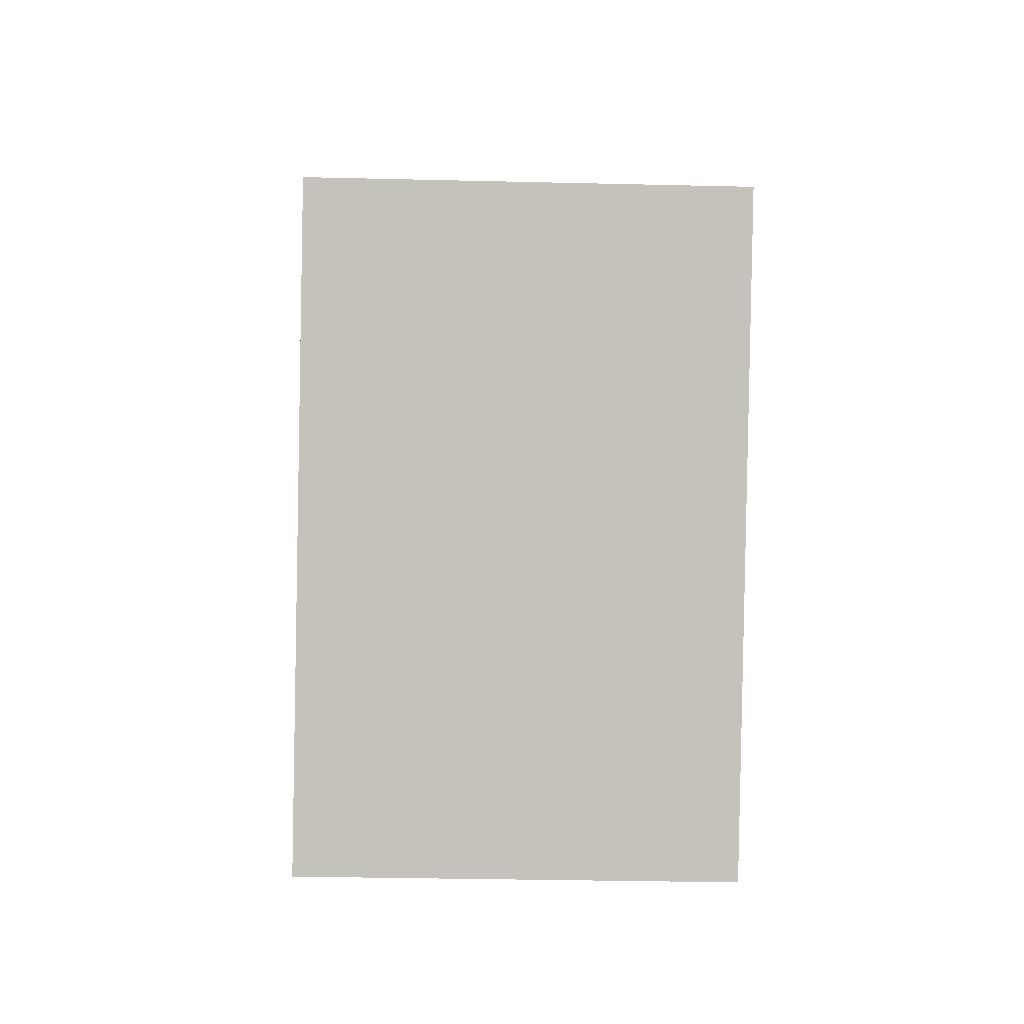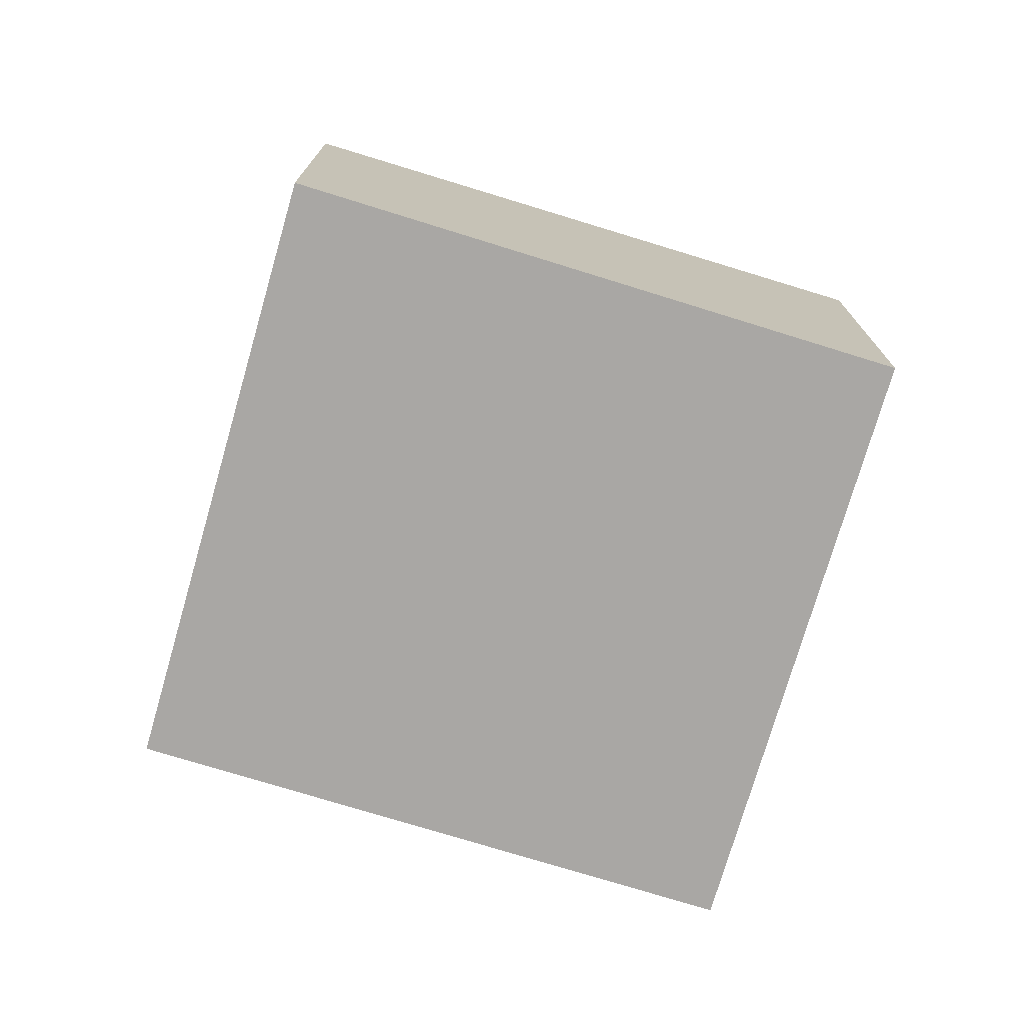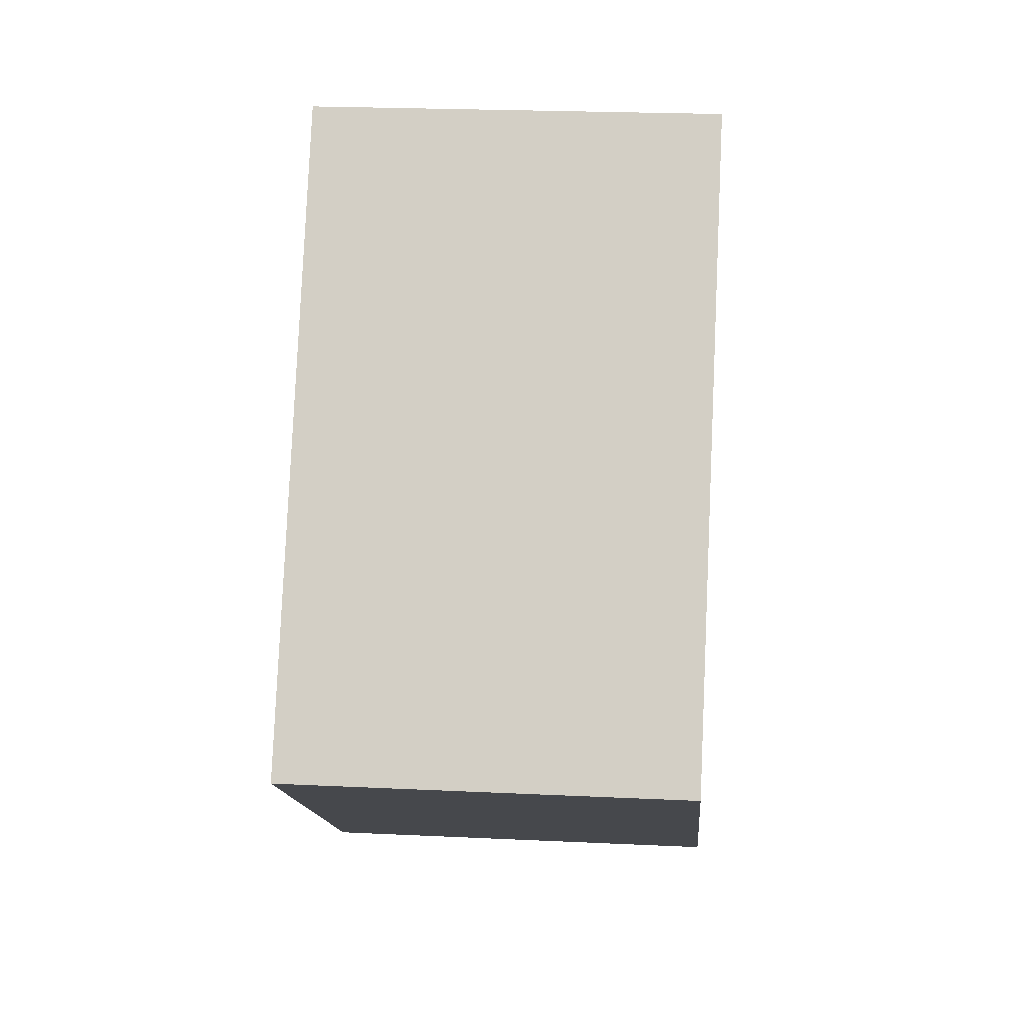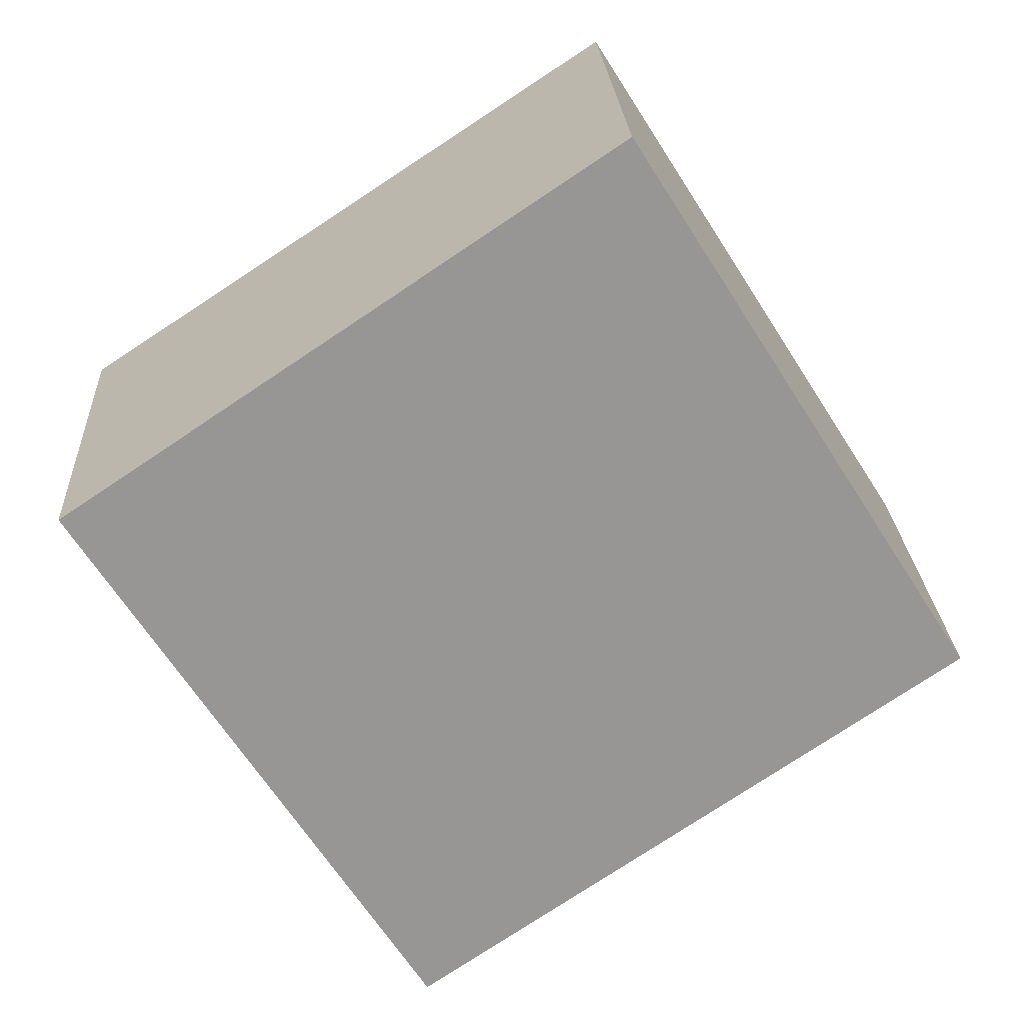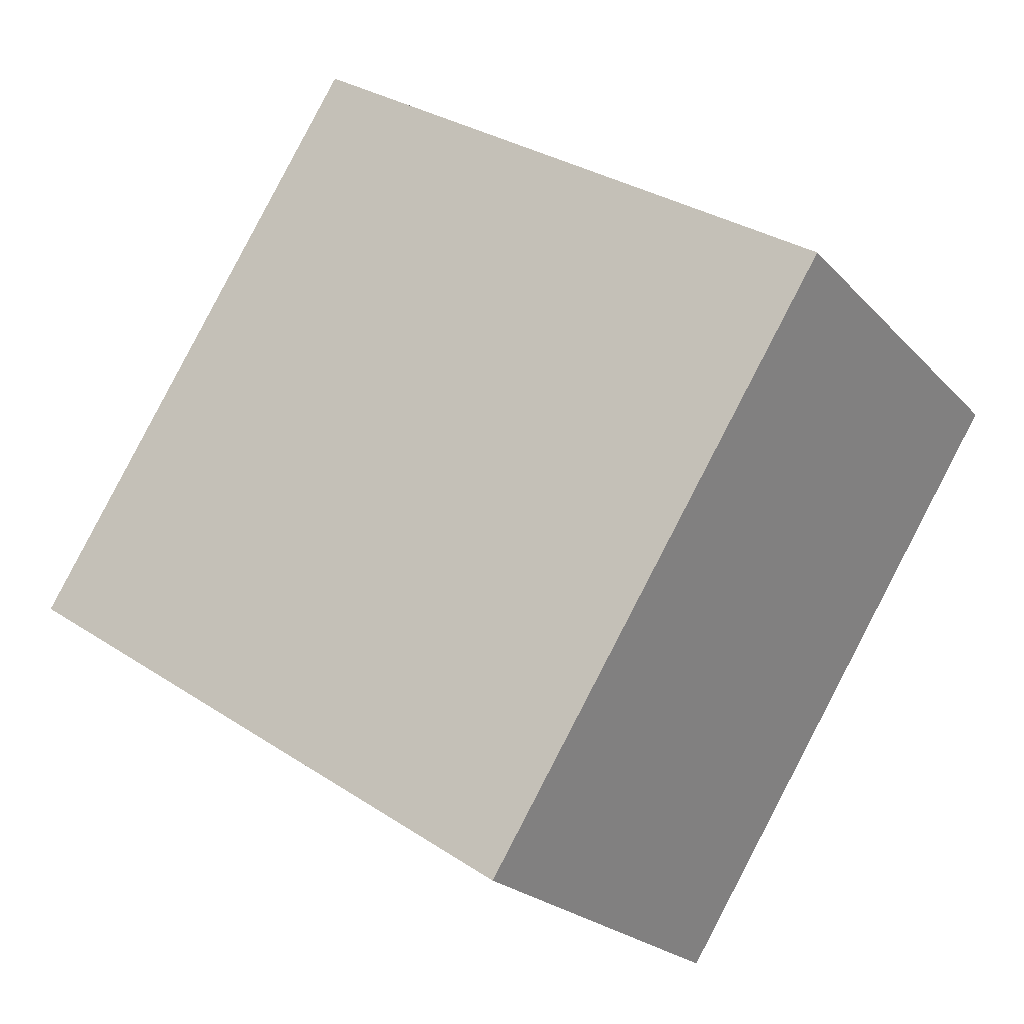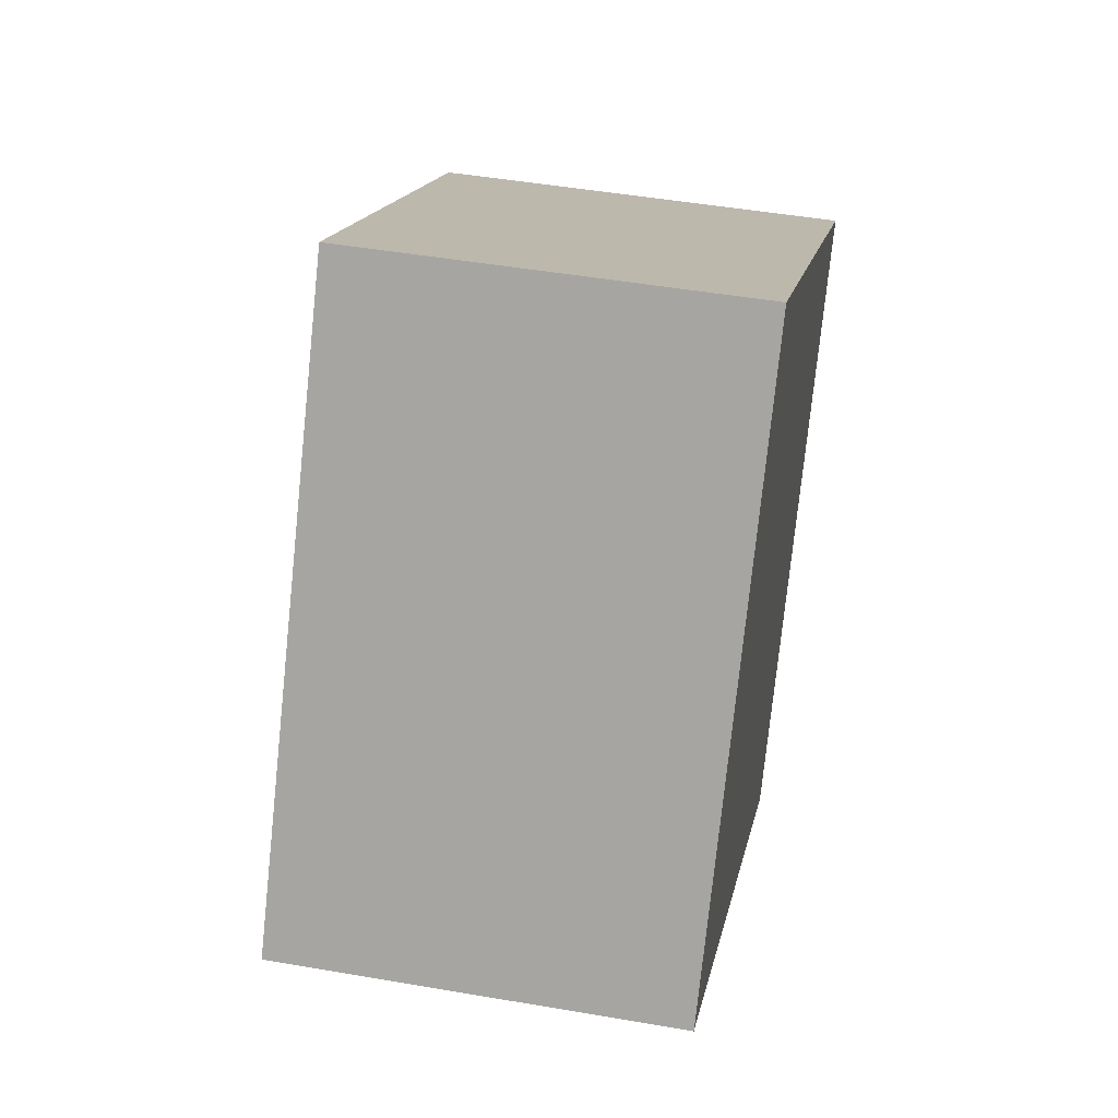
<metadata>
{"format":"obj","ext":"obj","renderer":"f3d","projection":"perspective","resolution":1024,"background":"white","views":[{"elev":-30.1,"azim":88.0,"up":"+Z"},{"elev":-74.7,"azim":16.2,"up":"+Y"},{"elev":22.1,"azim":-85.2,"up":"+Z"},{"elev":23.6,"azim":176.9,"up":"+Z"},{"elev":-22.3,"azim":30.2,"up":"+Z"},{"elev":47.0,"azim":-78.9,"up":"+Z"}]}
</metadata>
<code>
v  4.395 1.777e-16 -2.901
v  7.172 3.337 1.49
v  7.172 -9.124e-17 1.49
v  4.395 3.337 -2.902
v  2.777 3.14 4.392
v  2.777 -2.689e-16 4.392
v  0 0 0
v  6.704e-05 3.14 -9.934e-05
g defaultobject
f 1 2 3
f 2 1 4
f 3 5 6
f 5 3 2
f 5 7 6
f 7 5 8
f 8 1 7
f 1 8 4
f 8 2 4
f 2 8 5
f 3 7 1
f 7 3 6

</code>
